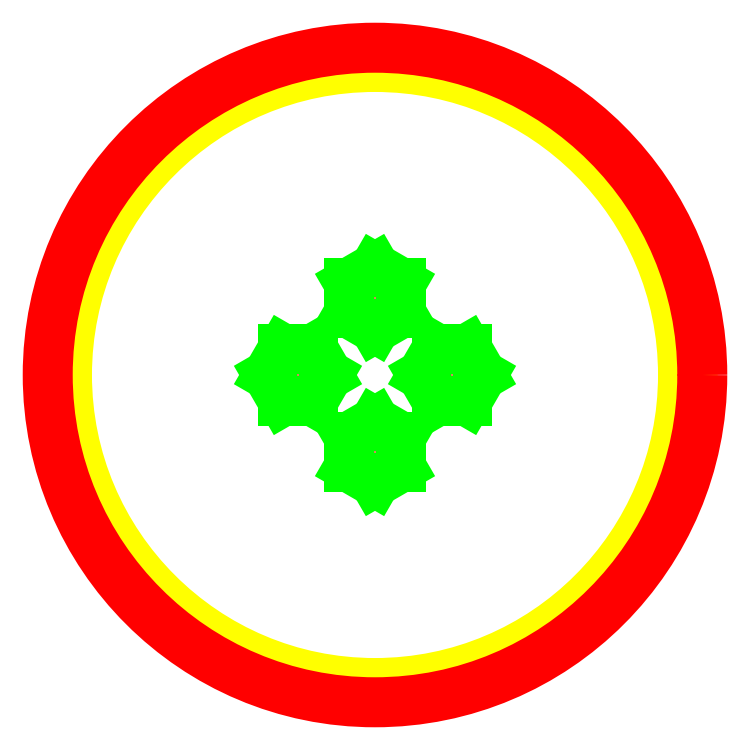
<metadata>
{"format":"dxf","ext":"dxf","renderer":"ezdxf+matplotlib","layout":"modelspace","background":"white","min_lineweight":24,"dpi":150}
</metadata>
<code>
0
SECTION
2
ENTITIES
0
CIRCLE
8
0
10
8
20
0
30
0
40
1.7
0
CIRCLE
8
0
10
-0
20
8
30
0
40
1.7
0
CIRCLE
8
0
10
-8
20
-1e-06
30
0
40
1.7
0
CIRCLE
8
0
10
0
20
-8
30
0
40
1.7
0
LINE
8
0
10
11.12
20
0
30
0
11
9.559
21
2.7
31
0
0
LINE
8
0
10
9.559
20
2.7
30
0
11
6.441
21
2.7
31
0
0
LINE
8
0
10
6.441
20
2.7
30
0
11
4.882
21
-0
31
0
0
LINE
8
0
10
4.882
20
-0
30
0
11
6.441
21
-2.7
31
0
0
LINE
8
0
10
6.441
20
-2.7
30
0
11
9.559
21
-2.7
31
0
0
LINE
8
0
10
9.559
20
-2.7
30
0
11
11.12
21
1e-06
31
0
0
LINE
8
0
10
-0
20
11.12
30
0
11
-2.7
21
9.559
31
0
0
LINE
8
0
10
-11.12
20
-1e-06
30
0
11
-9.559
21
-2.7
31
0
0
LINE
8
0
10
0
20
-11.12
30
0
11
2.7
21
-9.559
31
0
0
LINE
8
0
10
-2.7
20
9.559
30
0
11
-2.7
21
6.441
31
0
0
LINE
8
0
10
-9.559
20
-2.7
30
0
11
-6.441
21
-2.7
31
0
0
LINE
8
0
10
2.7
20
-9.559
30
0
11
2.7
21
-6.441
31
0
0
LINE
8
0
10
-2.7
20
6.441
30
0
11
-0
21
4.882
31
0
0
LINE
8
0
10
-6.441
20
-2.7
30
0
11
-4.882
21
-0
31
0
0
LINE
8
0
10
2.7
20
-6.441
30
0
11
0
21
-4.882
31
0
0
LINE
8
0
10
-0
20
4.882
30
0
11
2.7
21
6.441
31
0
0
LINE
8
0
10
-4.882
20
-0
30
0
11
-6.441
21
2.7
31
0
0
LINE
8
0
10
0
20
-4.882
30
0
11
-2.7
21
-6.441
31
0
0
LINE
8
0
10
2.7
20
6.441
30
0
11
2.7
21
9.559
31
0
0
LINE
8
0
10
-6.441
20
2.7
30
0
11
-9.559
21
2.7
31
0
0
LINE
8
0
10
-2.7
20
-6.441
30
0
11
-2.7
21
-9.559
31
0
0
LINE
8
0
10
2.7
20
9.559
30
0
11
-1e-06
21
11.12
31
0
0
LINE
8
0
10
-9.559
20
2.7
30
0
11
-11.12
21
-2e-06
31
0
0
LINE
8
0
10
-2.7
20
-9.559
30
0
11
1e-06
21
-11.12
31
0
0
CIRCLE
8
0
10
0
20
0
30
0
40
33
0
CIRCLE
8
0
10
0
20
0
30
0
40
32
0
CIRCLE
8
0
10
0
20
0
30
0
40
34
0
ENDSEC
0
EOF

</code>
